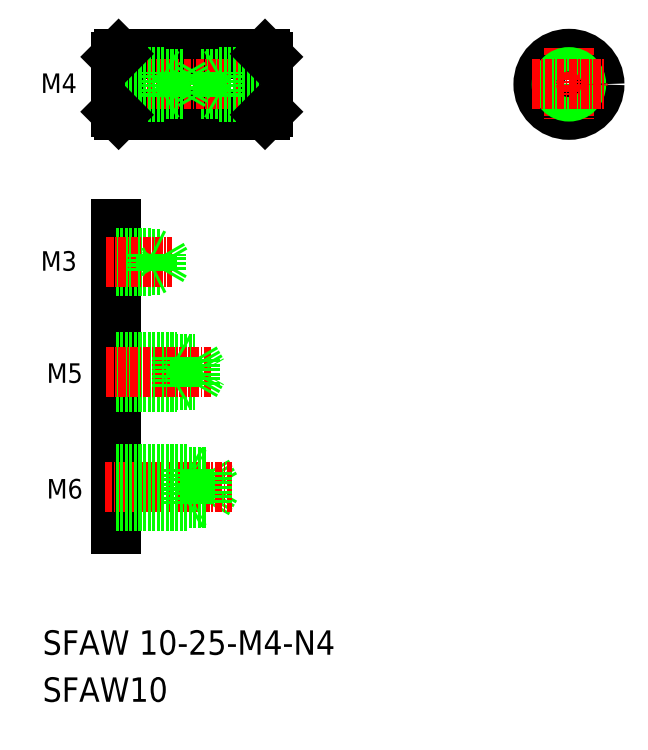
<metadata>
{"format":"dxf","ext":"dxf","renderer":"ezdxf+matplotlib","layout":"modelspace","background":"white","min_lineweight":24,"dpi":150}
</metadata>
<code>
0
SECTION
2
ENTITIES
0
TEXT
8
0
10
265.5
20
144.6
30
0
40
4
1
SFAW 10-25-M4-N4
0
TEXT
8
0
10
265.5
20
136.9
30
0
40
4
1
SFAW10
0
LINE
8
0
10
277.4
20
215.1
30
0
11
277.4
21
165.2
31
0
0
TEXT
8
0
10
266.1
20
170.2
30
0
40
3.2
1
M6
0
LINE
8
0
10
292.4
20
174.5
30
0
11
293.8
21
172
31
0
0
LINE
8
0
10
292.4
20
169.5
30
0
11
293.8
21
172
31
0
0
LINE
8
CENTER
10
275.6
20
172
30
0
11
296.6
21
172
31
0
0
LINE
8
0
10
277.4
20
169.5
30
0
11
292.4
21
169.5
31
0
0
LINE
8
0
10
277.4
20
174.5
30
0
11
292.4
21
174.5
31
0
0
LINE
8
0
10
277.4
20
169
30
0
11
289.4
21
169
31
0
0
LINE
8
0
10
277.4
20
175
30
0
11
289.4
21
175
31
0
0
LINE
8
0
10
289.4
20
175
30
0
11
289.4
21
169
31
0
0
LINE
8
0
10
292.4
20
174.5
30
0
11
292.4
21
169.5
31
0
0
LINE
8
0
10
289.4
20
169
30
0
11
290.3
21
169.5
31
0
0
LINE
8
0
10
289.4
20
175
30
0
11
290.3
21
174.5
31
0
0
TEXT
8
0
10
266.1
20
189.1
30
0
40
3.2
1
M5
0
TEXT
8
0
10
265.1
20
207.5
30
0
40
3.2
1
M3
0
LINE
8
0
10
277.4
20
193.5
30
0
11
287.4
21
193.5
31
0
0
LINE
8
0
10
277.4
20
188.5
30
0
11
287.4
21
188.5
31
0
0
LINE
8
0
10
277.4
20
193.1
30
0
11
290.4
21
193.1
31
0
0
LINE
8
0
10
277.4
20
188.9
30
0
11
290.4
21
188.9
31
0
0
LINE
8
CENTER
10
275.8
20
191
30
0
11
293.1
21
191
31
0
0
LINE
8
0
10
290.4
20
188.9
30
0
11
291.6
21
191
31
0
0
LINE
8
0
10
287.4
20
193.5
30
0
11
287.4
21
188.5
31
0
0
LINE
8
0
10
290.4
20
193.1
30
0
11
290.4
21
188.9
31
0
0
LINE
8
0
10
287.4
20
188.5
30
0
11
288
21
188.8
31
0
0
LINE
8
0
10
287.4
20
193.5
30
0
11
288
21
193.1
31
0
0
LINE
8
0
10
290.4
20
193.1
30
0
11
291.6
21
191
31
0
0
LINE
8
0
10
277.4
20
207.5
30
0
11
283.4
21
207.5
31
0
0
LINE
8
0
10
277.4
20
207.7
30
0
11
284.9
21
207.7
31
0
0
LINE
8
0
10
277.4
20
210.5
30
0
11
283.4
21
210.5
31
0
0
LINE
8
0
10
277.4
20
210.2
30
0
11
284.9
21
210.2
31
0
0
LINE
8
CENTER
10
275.9
20
209
30
0
11
286.7
21
209
31
0
0
LINE
8
0
10
283.4
20
207.5
30
0
11
283.4
21
210.5
31
0
0
LINE
8
0
10
283.4
20
210.5
30
0
11
283.9
21
210.2
31
0
0
LINE
8
0
10
283.9
20
207.7
30
0
11
283.4
21
207.5
31
0
0
LINE
8
0
10
284.9
20
207.7
30
0
11
284.9
21
210.2
31
0
0
LINE
8
0
10
284.9
20
207.7
30
0
11
285.6
21
209
31
0
0
LINE
8
0
10
285.6
20
209
30
0
11
284.9
21
210.2
31
0
0
LINE
8
0
10
277.9
20
233.1
30
0
11
301.9
21
233.1
31
0
0
LINE
8
0
10
277.9
20
243.1
30
0
11
301.9
21
243.1
31
0
0
LINE
8
0
10
302.4
20
236.4
30
0
11
291.4
21
236.4
31
0
0
LINE
8
0
10
302.4
20
239.7
30
0
11
291.4
21
239.7
31
0
0
LINE
8
CENTER
10
274.6
20
238.1
30
0
11
304.8
21
238.1
31
0
0
LINE
8
0
10
277.9
20
243.1
30
0
11
277.9
21
233.1
31
0
0
LINE
8
0
10
277.4
20
242.6
30
0
11
277.4
21
233.6
31
0
0
LINE
8
0
10
277.4
20
236.4
30
0
11
288.4
21
236.4
31
0
0
LINE
8
0
10
277.4
20
239.7
30
0
11
288.4
21
239.7
31
0
0
LINE
8
0
10
277.4
20
236.1
30
0
11
285.4
21
236.1
31
0
0
LINE
8
0
10
277.4
20
240.1
30
0
11
285.4
21
240.1
31
0
0
LINE
8
0
10
277.4
20
233.6
30
0
11
277.9
21
233.1
31
0
0
LINE
8
0
10
285.4
20
236.1
30
0
11
285.4
21
240.1
31
0
0
LINE
8
0
10
283.9
20
233.1
30
0
11
283.9
21
233.1
31
0
0
LINE
8
0
10
285.4
20
236.1
30
0
11
286
21
236.4
31
0
0
LINE
8
0
10
285.4
20
240.1
30
0
11
286
21
239.7
31
0
0
LINE
8
0
10
288.4
20
236.4
30
0
11
289.4
21
238.1
31
0
0
LINE
8
0
10
288.4
20
236.4
30
0
11
288.4
21
239.7
31
0
0
LINE
8
0
10
291.4
20
236.4
30
0
11
291.4
21
239.7
31
0
0
LINE
8
0
10
291.4
20
236.4
30
0
11
290.5
21
238.1
31
0
0
LINE
8
0
10
289.9
20
233.1
30
0
11
289.9
21
233.1
31
0
0
LINE
8
0
10
288.4
20
239.7
30
0
11
289.4
21
238.1
31
0
0
LINE
8
0
10
291.4
20
239.7
30
0
11
290.5
21
238.1
31
0
0
LINE
8
0
10
277.4
20
242.6
30
0
11
277.9
21
243.1
31
0
0
LINE
8
0
10
301.9
20
243.1
30
0
11
301.9
21
233.1
31
0
0
LINE
8
0
10
302.4
20
242.6
30
0
11
302.4
21
233.6
31
0
0
LINE
8
0
10
302.4
20
236.1
30
0
11
294.4
21
236.1
31
0
0
LINE
8
0
10
302.4
20
240.1
30
0
11
294.4
21
240.1
31
0
0
LINE
8
0
10
294.4
20
236.1
30
0
11
294.4
21
240.1
31
0
0
LINE
8
0
10
294.4
20
236.1
30
0
11
293.8
21
236.4
31
0
0
LINE
8
0
10
294.4
20
240.1
30
0
11
293.8
21
239.7
31
0
0
LINE
8
0
10
301.9
20
233.1
30
0
11
302.4
21
233.6
31
0
0
LINE
8
0
10
301.9
20
243.1
30
0
11
302.4
21
242.6
31
0
0
CIRCLE
8
0
10
351.7
20
238.1
30
0
40
5
0
LINE
8
CENTER
10
351.7
20
244.1
30
0
11
351.7
21
232.1
31
0
0
CIRCLE
8
0
10
351.7
20
238.1
30
0
40
1.65
0
CIRCLE
8
0
10
351.7
20
238.1
30
0
40
2
0
LINE
8
CENTER
10
345.7
20
238.1
30
0
11
357.7
21
238.1
31
0
0
TEXT
8
0
10
265.1
20
236.7
30
0
40
3.2
1
M4
0
ENDSEC
0
EOF

</code>
